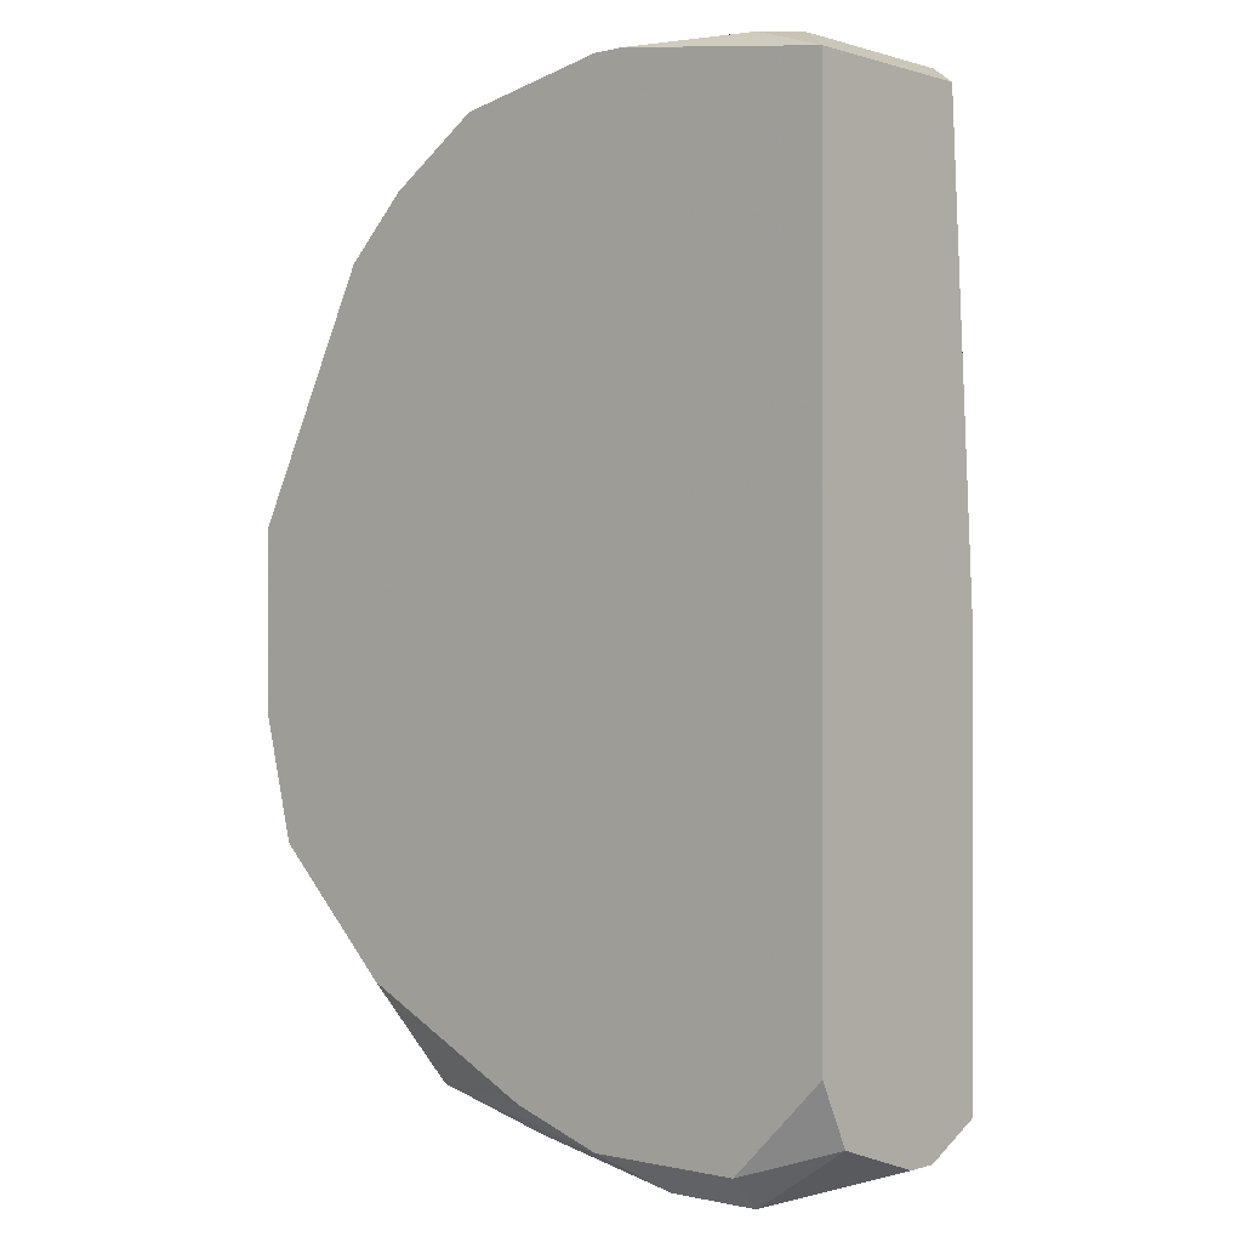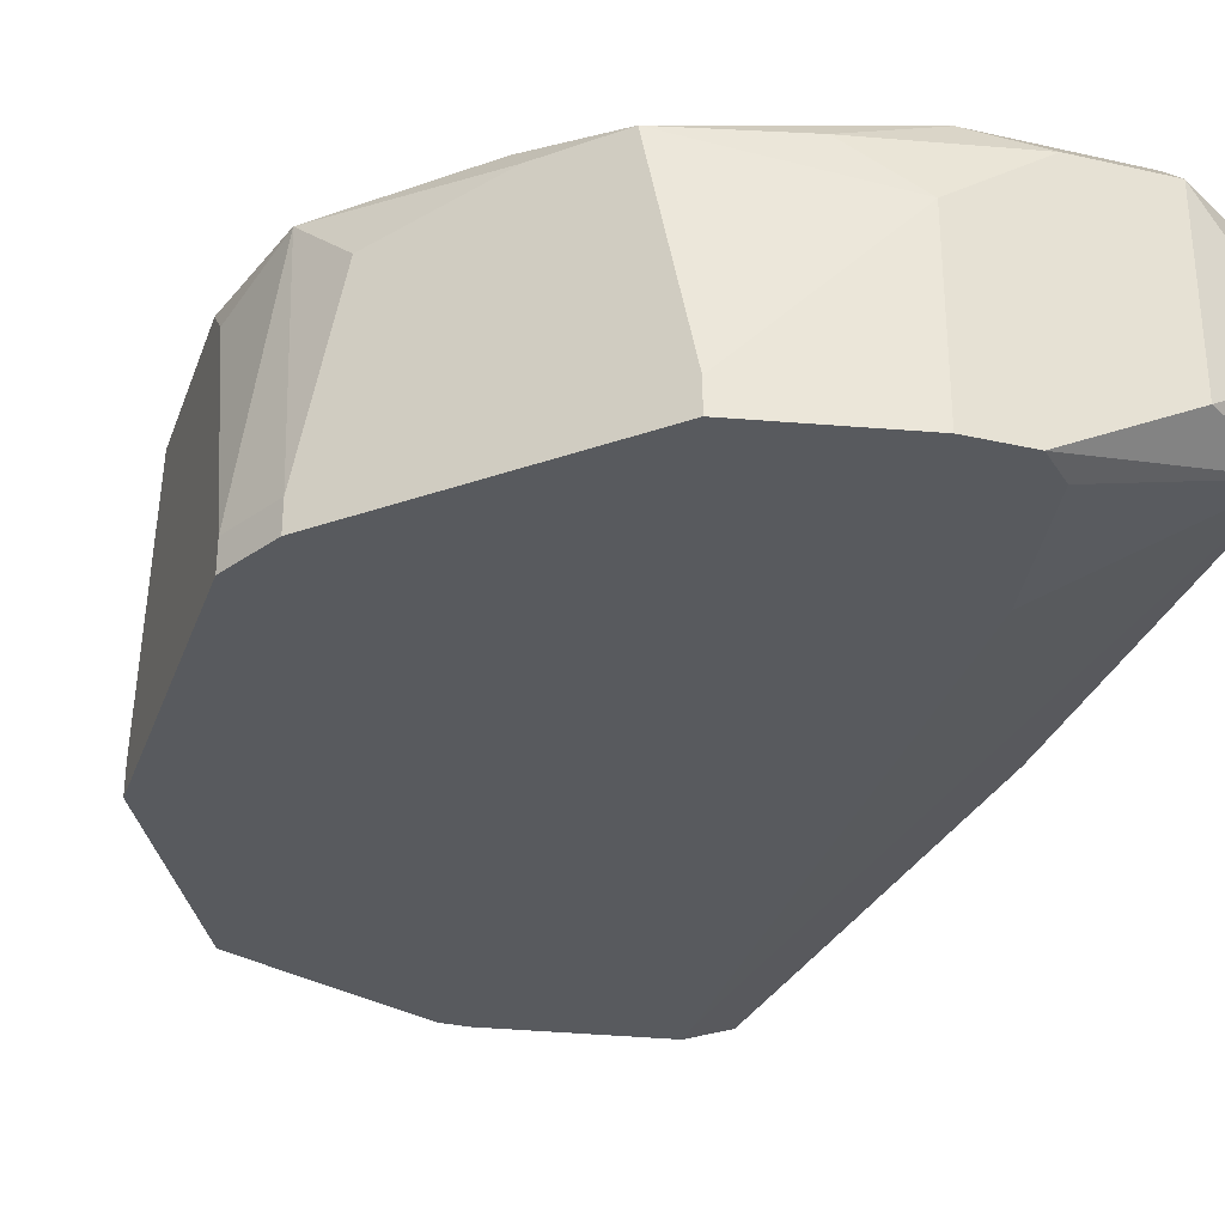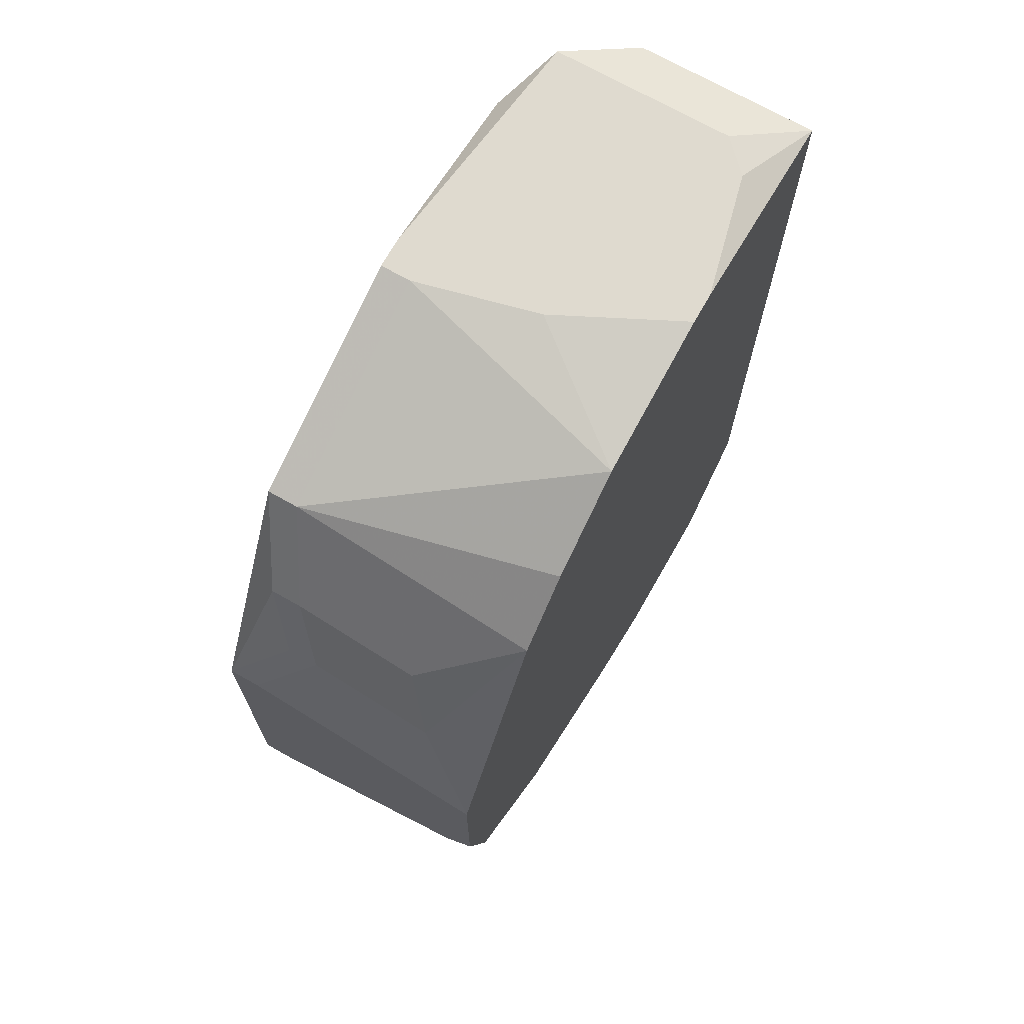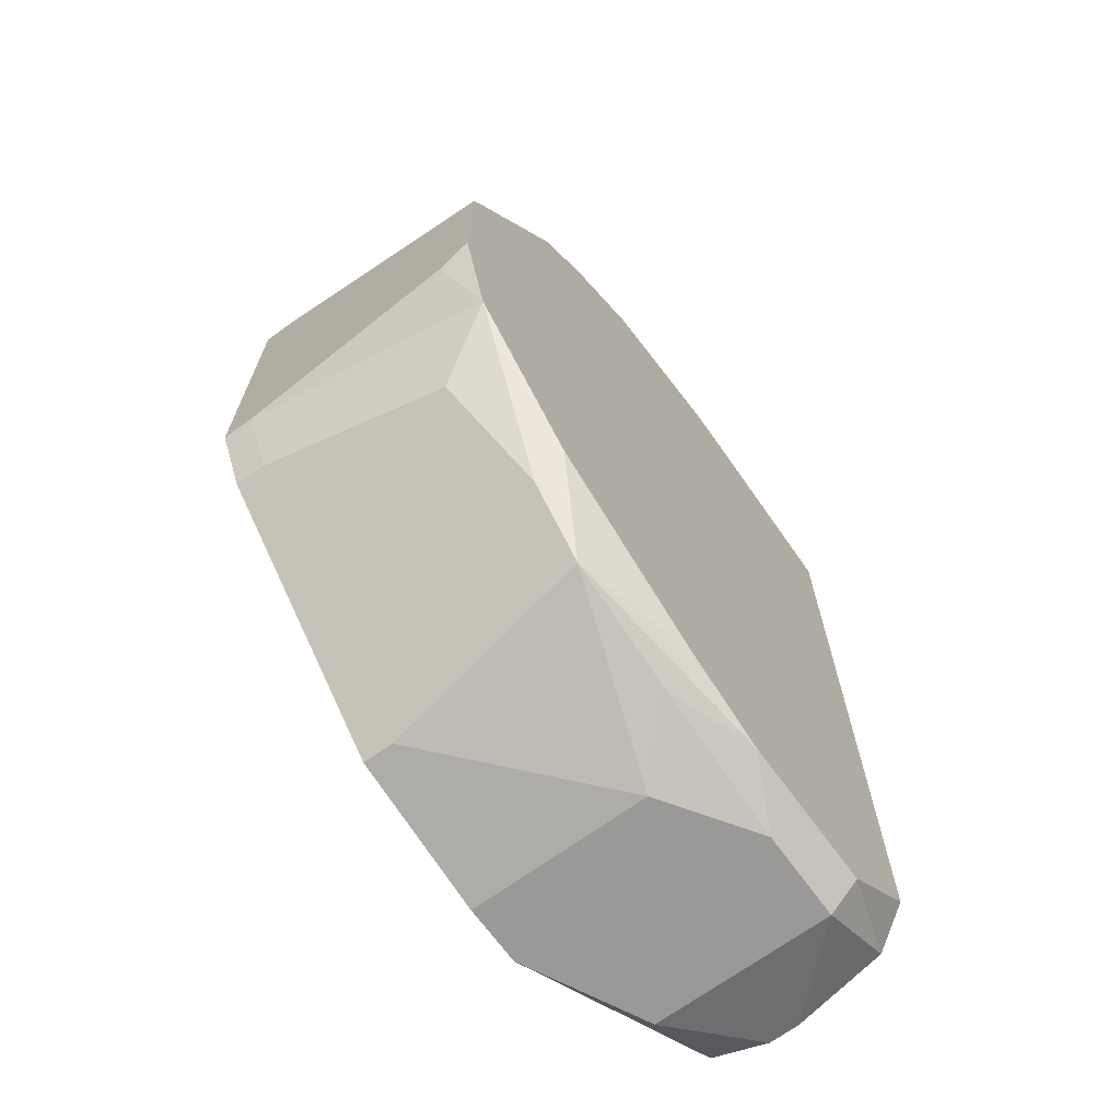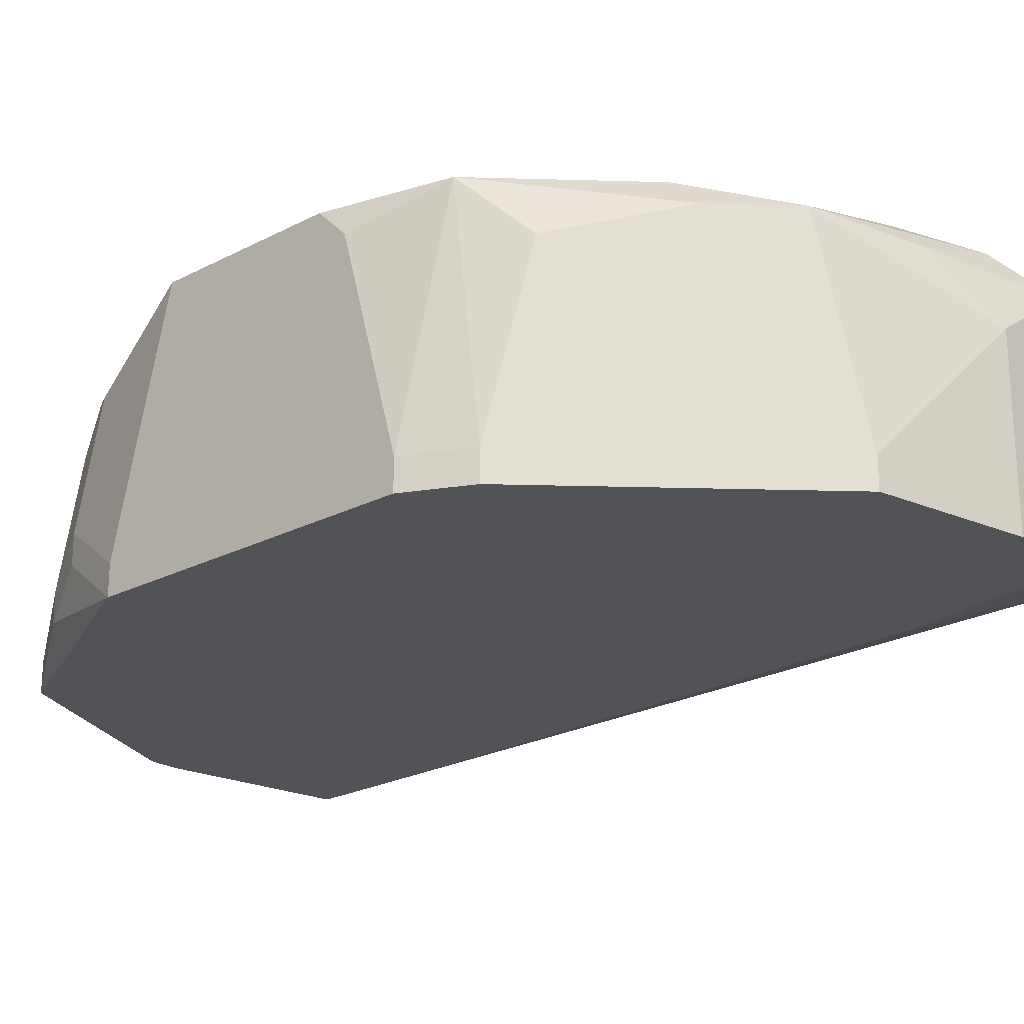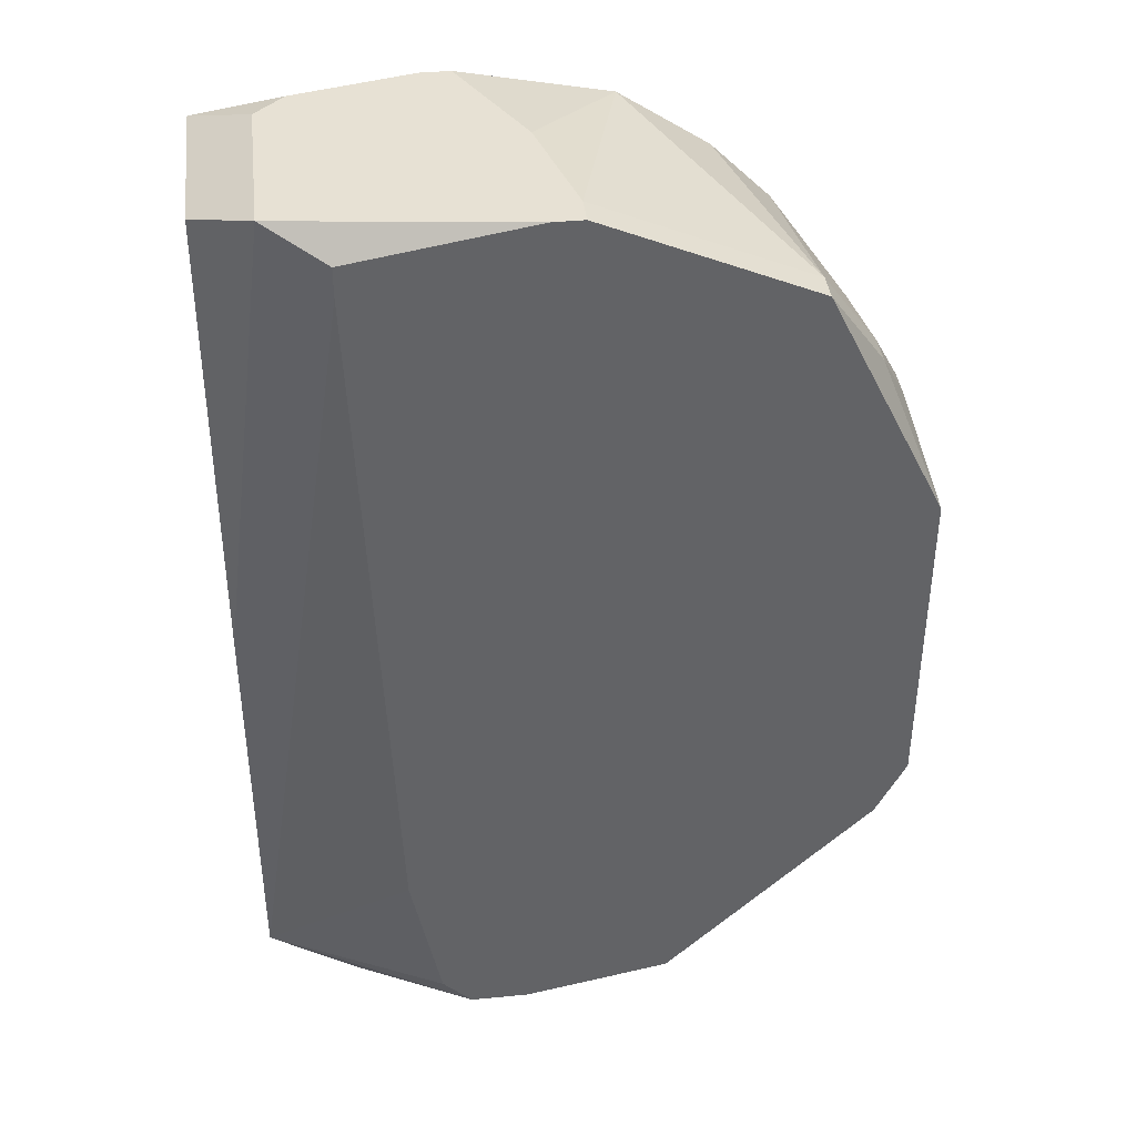
<metadata>
{"format":"obj","ext":"obj","renderer":"f3d","projection":"perspective","resolution":1024,"background":"white","views":[{"elev":-0.2,"azim":41.5,"up":"+Y"},{"elev":-30.8,"azim":-18.1,"up":"+Z"},{"elev":70.8,"azim":-60.4,"up":"+Y"},{"elev":-69.0,"azim":-54.0,"up":"+Y"},{"elev":-22.3,"azim":-47.8,"up":"+Z"},{"elev":39.6,"azim":173.3,"up":"+Y"}]}
</metadata>
<code>
v -0.04148 -0.01585 0.06483
v 0.0156 0.03863 0.08818
v 0.0156 0.03863 0.07261
v 0.0156 -0.0002833 0.07002
v -0.04148 -0.01585 0.06743
v 0.0156 -0.03142 0.08818
v 0.0156 -0.03661 0.08559
v 0.0156 -0.03661 0.07002
v 0.0156 -0.0392 0.0778
v 0.0156 -0.0392 0.07521
v 0.01041 0.04123 0.08299
v 0.01041 0.04123 0.06743
v 0.007814 0.04123 0.08559
v 0.007814 -0.0392 0.08818
v 0.007814 -0.04179 0.08559
v 0.007814 -0.04179 0.07002
v 0.005219 0.03863 0.06483
v 0.005219 0.03604 0.06483
v 0.002625 -0.02623 0.06483
v 3.051e-05 -0.04179 0.08559
v -0.04148 -0.01066 0.08559
v 3.051e-05 -0.0392 0.06483
v -0.005158 0.04123 0.08818
v -0.002564 0.04123 0.08818
v -0.005158 -0.0392 0.08818
v -0.002564 -0.04179 0.06483
v -0.007753 -0.04179 0.0804
v -0.007753 -0.04179 0.06483
v -0.01035 0.04123 0.0778
v -0.01294 0.04123 0.06743
v -0.01294 0.04123 0.06483
v -0.01035 0.04123 0.06483
v -0.01294 -0.03661 0.08818
v -0.01294 -0.0392 0.08559
v -0.01813 0.03863 0.08818
v -0.02073 -0.0392 0.06743
v -0.04148 -0.008067 0.08818
v -0.02073 -0.0392 0.06483
v -0.02332 -0.03661 0.08559
v -0.02591 0.03344 0.08818
v -0.02851 -0.02882 0.08818
v -0.02851 -0.03142 0.08559
v -0.0311 0.03344 0.06743
v -0.0311 0.03344 0.06483
v -0.0311 0.02826 0.08818
v -0.03629 0.02566 0.07002
v -0.03629 0.02566 0.06743
v -0.03629 0.02307 0.0804
v -0.03629 -0.02363 0.08299
v -0.03889 0.02047 0.07261
v -0.03889 0.02047 0.07002
v -0.03889 0.01788 0.08299
v -0.03889 -0.01844 0.08818
v -0.03889 -0.02104 0.06743
v -0.03889 -0.02104 0.06483
v -0.04148 0.01269 0.06743
v -0.04148 0.01269 0.06483
v -0.04148 0.0075 0.08818
f 12 11 2
f 12 2 3
f 36 39 38
f 27 39 36
f 27 36 38
f 27 38 28
f 4 12 3
f 43 40 35
f 43 45 40
f 47 44 57
f 47 57 51
f 52 58 45
f 13 24 2
f 13 2 11
f 29 35 23
f 7 6 14
f 7 14 15
f 7 15 9
f 22 19 8
f 18 17 12
f 18 12 4
f 18 4 8
f 18 8 19
f 48 52 45
f 48 45 43
f 50 52 48
f 50 51 57
f 50 57 56
f 50 56 58
f 50 58 52
f 37 21 53
f 5 21 37
f 5 37 58
f 5 58 56
f 5 56 57
f 5 57 1
f 5 53 21
f 33 41 39
f 42 39 41
f 42 41 53
f 42 53 49
f 54 49 53
f 54 53 5
f 54 5 1
f 54 1 55
f 54 55 38
f 54 38 39
f 54 39 42
f 54 42 49
f 34 39 27
f 34 27 20
f 46 48 43
f 46 43 44
f 46 44 47
f 46 47 51
f 46 51 50
f 46 50 48
f 32 12 17
f 30 31 44
f 30 44 43
f 30 43 35
f 30 35 29
f 30 29 23
f 30 23 24
f 30 24 13
f 30 13 11
f 30 11 12
f 30 12 32
f 30 32 31
f 25 33 39
f 25 39 34
f 25 34 20
f 25 20 15
f 25 15 14
f 25 14 6
f 25 6 2
f 25 2 24
f 25 24 23
f 25 23 35
f 25 35 40
f 25 40 45
f 25 45 58
f 25 58 37
f 25 37 53
f 25 53 41
f 25 41 33
f 26 28 38
f 26 38 55
f 26 55 1
f 26 1 57
f 26 57 44
f 26 44 31
f 26 31 32
f 26 32 17
f 26 17 18
f 26 18 19
f 26 19 22
f 26 22 8
f 10 8 4
f 10 4 3
f 10 3 2
f 10 2 6
f 10 6 7
f 10 7 9
f 16 26 8
f 16 8 10
f 16 10 9
f 16 9 15
f 16 15 20
f 16 20 27
f 16 27 28
f 16 28 26

</code>
